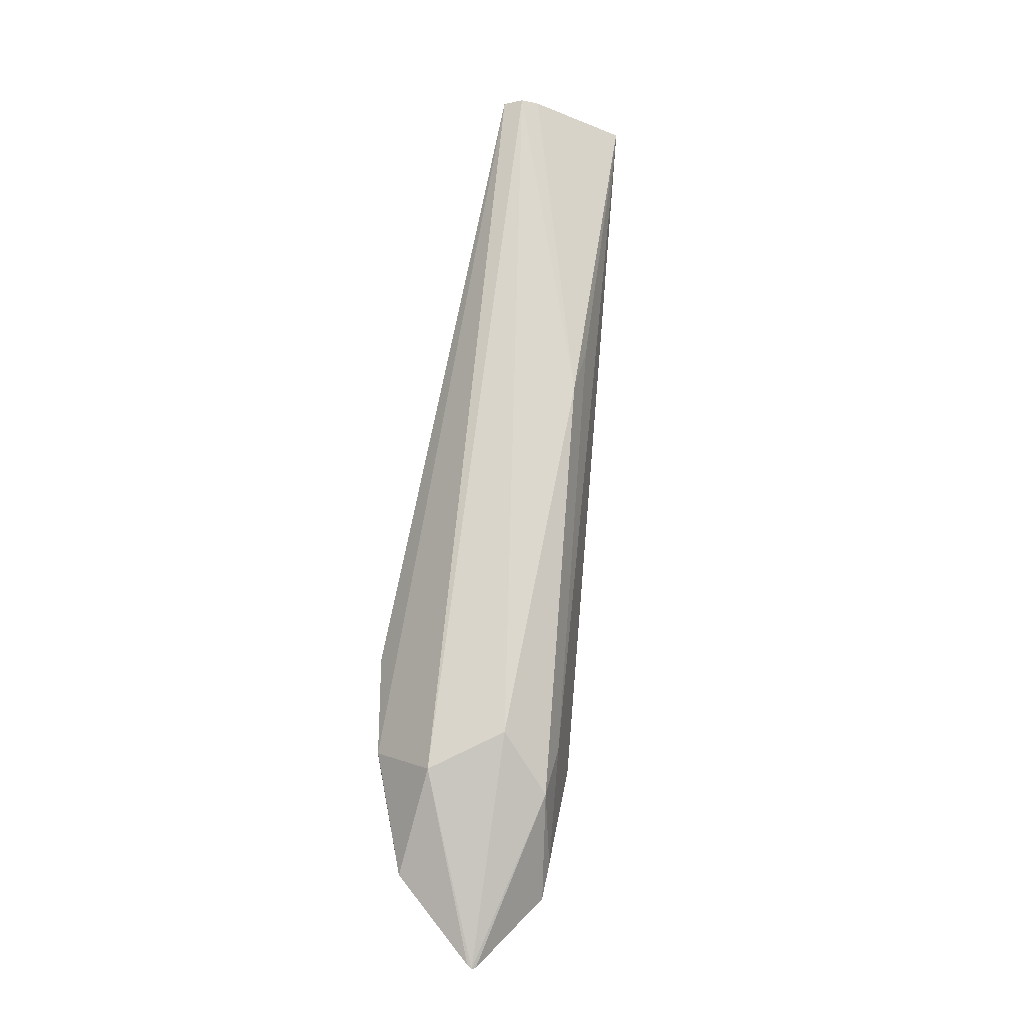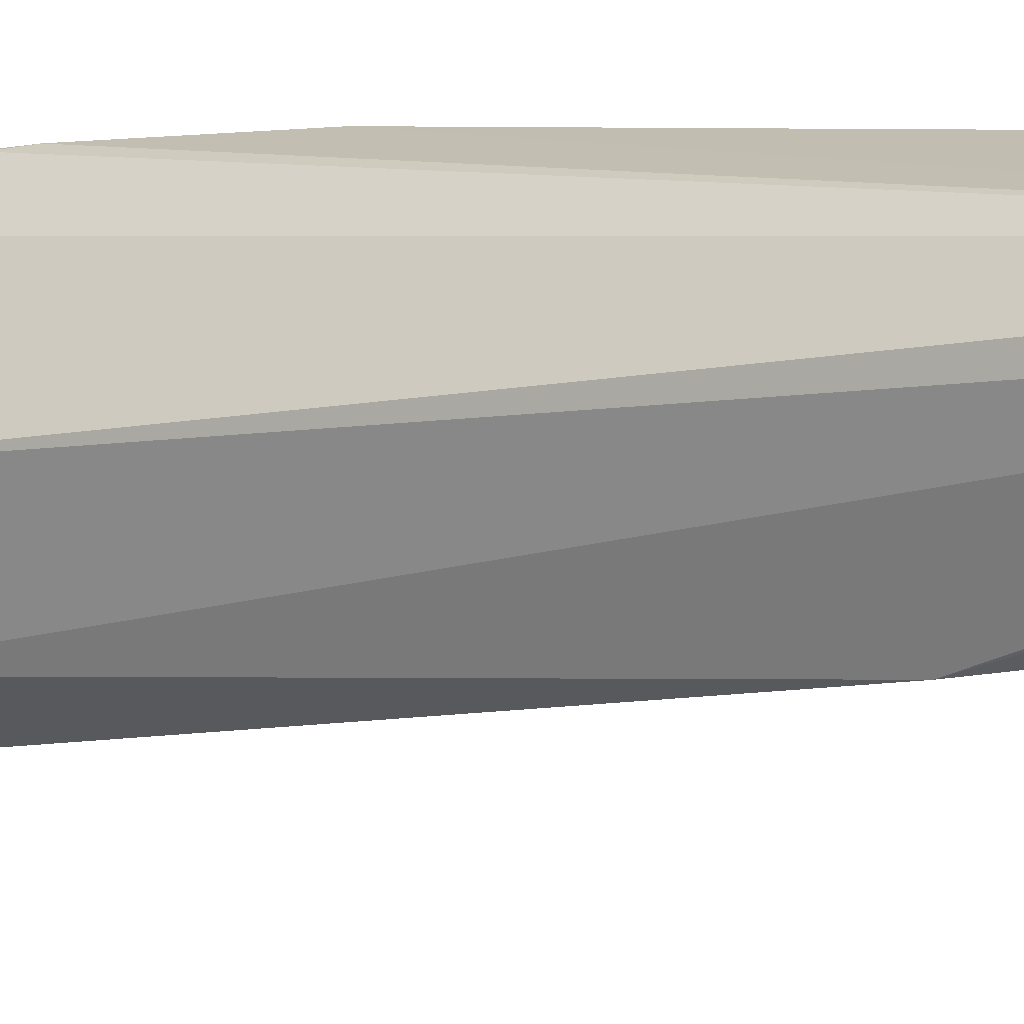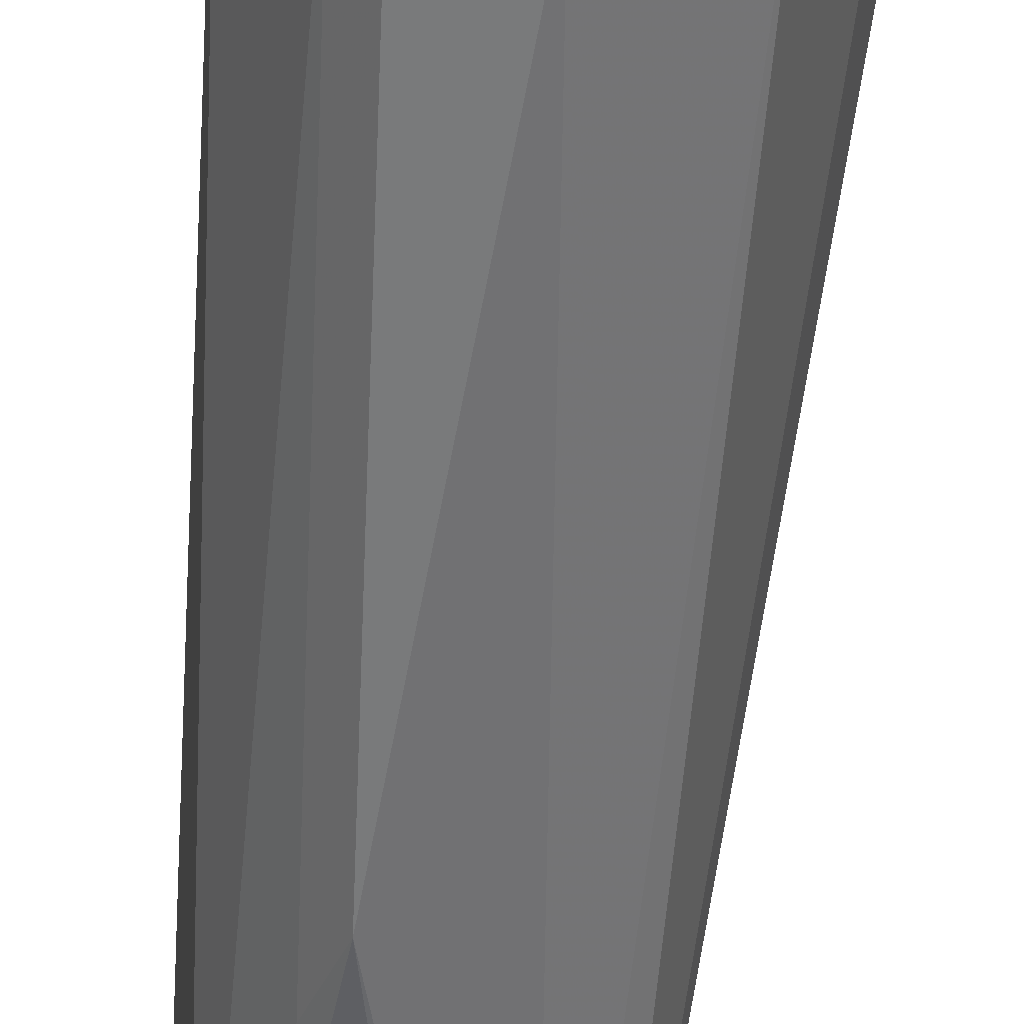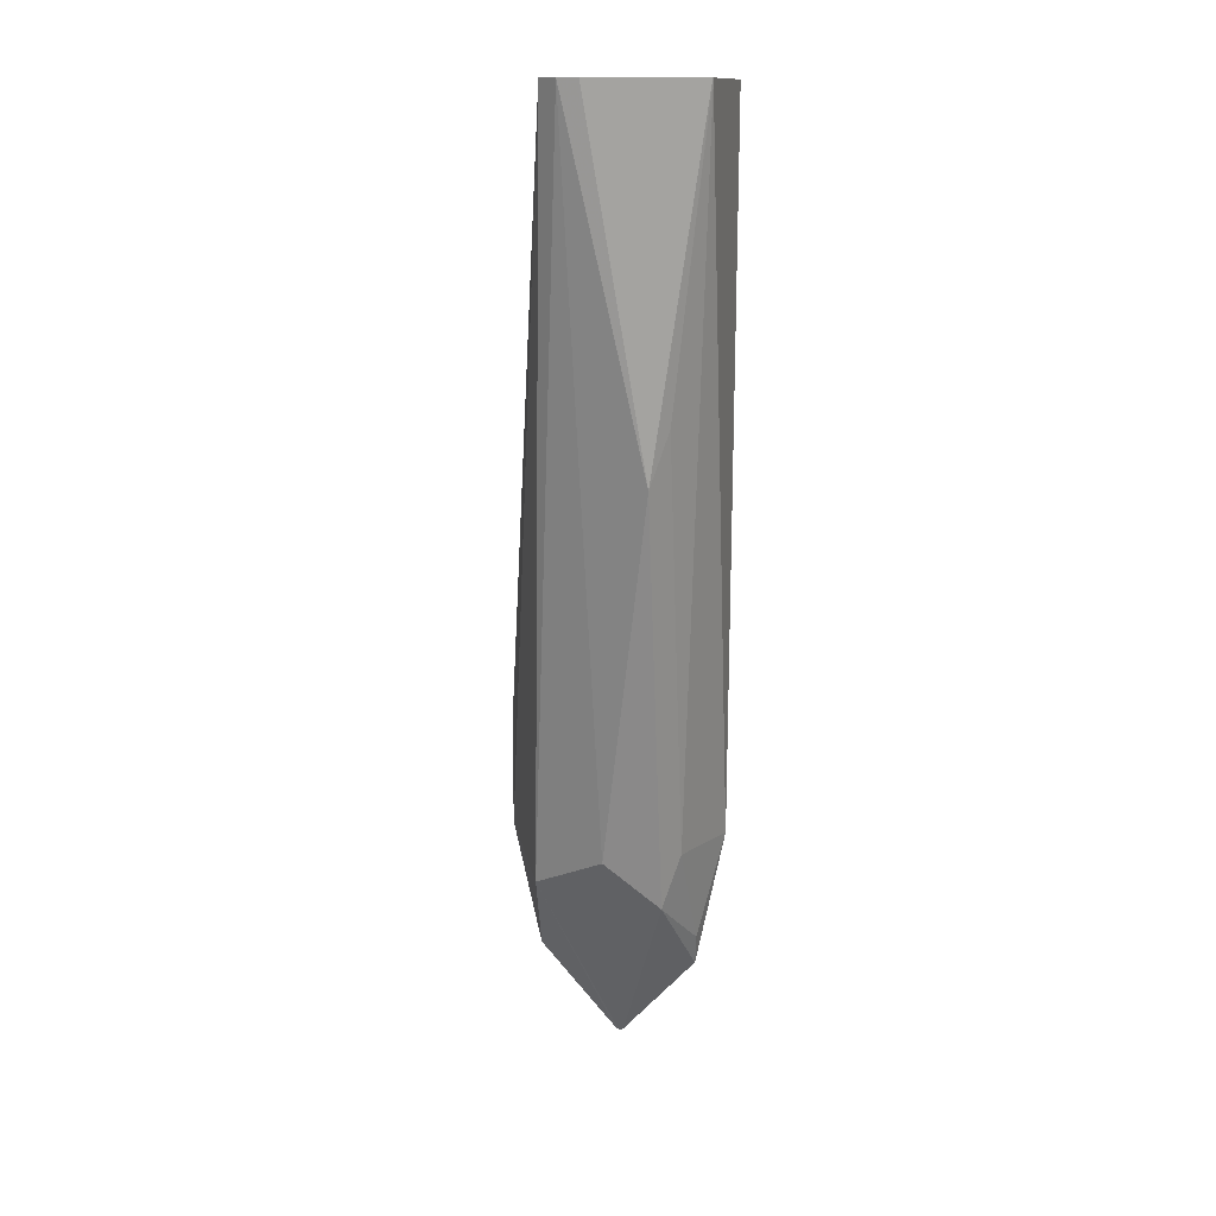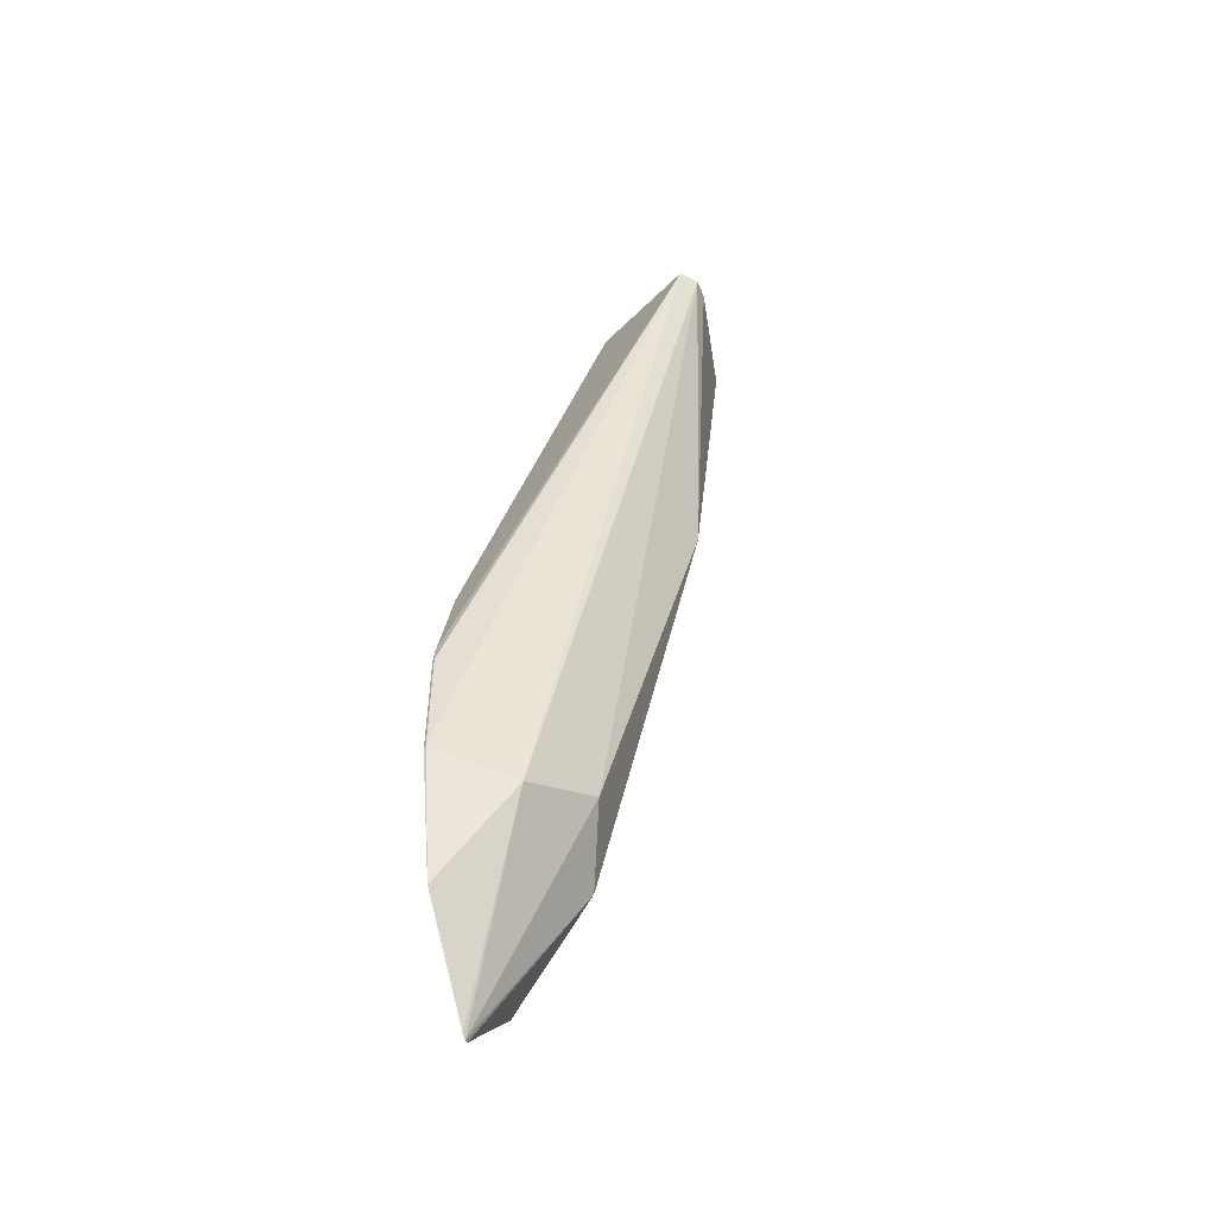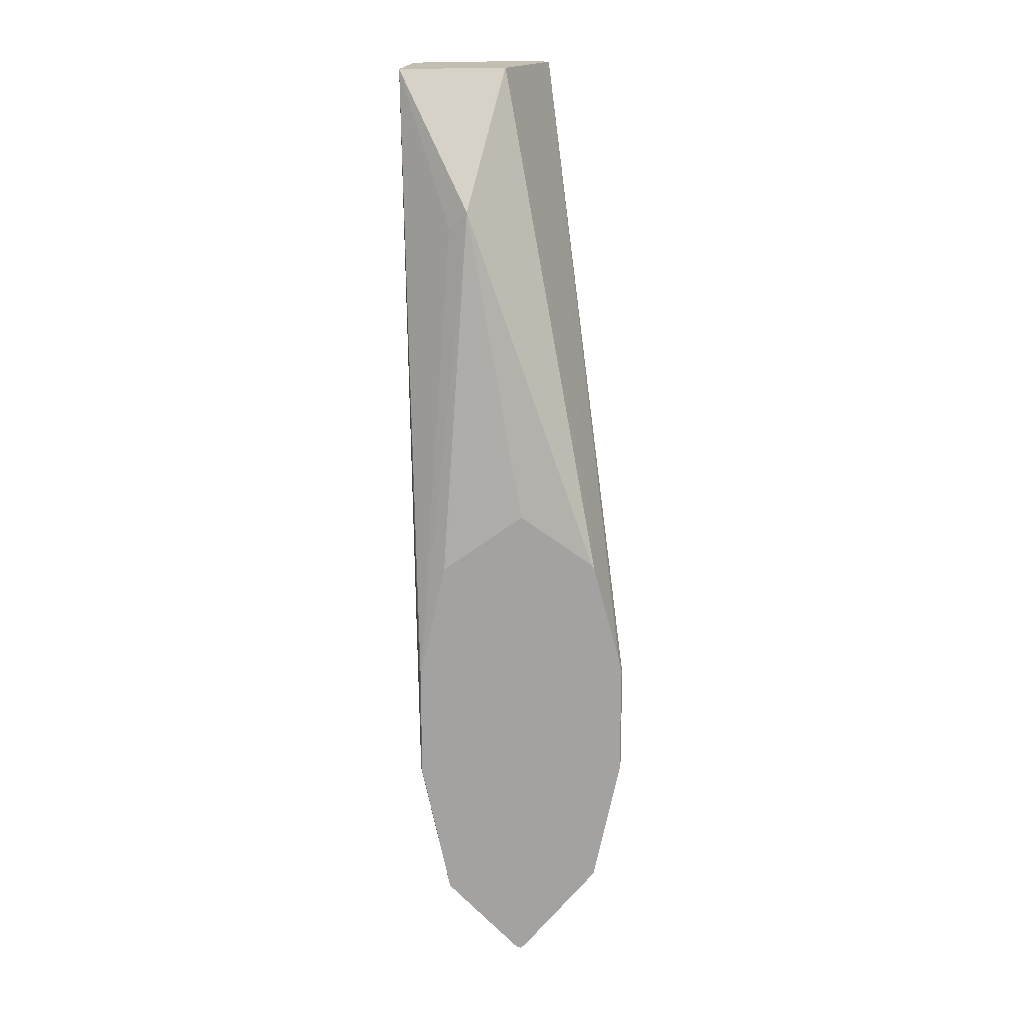
<metadata>
{"format":"obj","ext":"obj","renderer":"f3d","projection":"perspective","resolution":1024,"background":"white","views":[{"elev":-26.4,"azim":161.9,"up":"+Y"},{"elev":-48.5,"azim":109.3,"up":"+Z"},{"elev":-45.9,"azim":-2.3,"up":"+Z"},{"elev":13.4,"azim":-171.2,"up":"+Y"},{"elev":-50.8,"azim":112.5,"up":"+Y"},{"elev":17.5,"azim":-1.7,"up":"+Y"}]}
</metadata>
<code>
v -0.1035 -0.3631 0.4832
v -0.09197 -0.3334 0.4713
v -0.1028 -0.3625 0.4832
v -0.1042 -0.3628 0.4832
v -0.1121 -0.3362 0.4699
v -0.1035 -0.3276 0.4656
v -0.08622 -0.3276 0.4828
v -0.09062 -0.3483 0.4832
v -0.1004 -0.2112 0.4463
v -0.09767 -0.2112 0.4484
v -0.1159 -0.3504 0.4832
v -0.1164 -0.3449 0.4807
v -0.115 -0.3276 0.4713
v -0.1121 -0.2673 0.4527
v -0.08622 -0.3104 0.4828
v -0.0864 -0.3282 0.4832
v -0.1035 -0.2112 0.4463
v -0.1055 -0.2112 0.4656
v -0.09125 -0.2917 0.4832
v -0.08694 -0.3075 0.4832
v -0.1205 -0.328 0.4832
v -0.1207 -0.3276 0.4828
v -0.1208 -0.2112 0.4506
v -0.115 -0.2587 0.4541
v -0.1207 -0.2112 0.4505
v -0.0864 -0.3104 0.4832
v -0.1057 -0.2112 0.4657
v -0.1121 -0.2328 0.4785
v -0.09173 -0.2907 0.4832
v -0.1205 -0.3102 0.4832
v -0.1207 -0.3104 0.4828
v -0.1227 -0.2112 0.4681
v -0.1156 -0.2908 0.4832
v -0.1035 -0.2823 0.4832
v -0.115 -0.2357 0.4771
v -0.1164 -0.2914 0.4832
v -0.1162 -0.2913 0.4832
f 14 24 25
f 13 23 24
f 13 22 23
f 12 22 13
f 11 22 12
f 11 21 22
f 30 32 31
f 10 19 20
f 10 18 19
f 14 25 17
f 9 14 17
f 9 18 10
f 9 27 18
f 9 32 27
f 10 20 15
f 15 20 26
f 21 30 31
f 18 28 19
f 9 23 32
f 30 35 32
f 28 37 33
f 28 36 37
f 28 30 36
f 28 35 30
f 28 32 35
f 28 34 29
f 28 33 34
f 27 32 28
f 23 25 24
f 22 32 23
f 22 31 32
f 21 31 22
f 19 28 29
f 18 27 28
f 9 25 23
f 5 14 6
f 7 10 15
f 1 21 11
f 1 30 21
f 1 36 30
f 1 37 36
f 1 33 37
f 1 34 33
f 1 11 4
f 1 19 29
f 1 26 20
f 1 16 26
f 1 8 16
f 1 3 8
f 1 2 3
f 9 17 25
f 1 20 19
f 1 4 5
f 1 29 34
f 1 6 2
f 7 16 8
f 1 5 6
f 7 26 16
f 7 15 26
f 6 14 9
f 5 13 24
f 5 12 13
f 5 24 14
f 4 11 5
f 2 10 7
f 2 9 10
f 2 6 9
f 2 8 3
f 2 7 8
f 5 11 12

</code>
